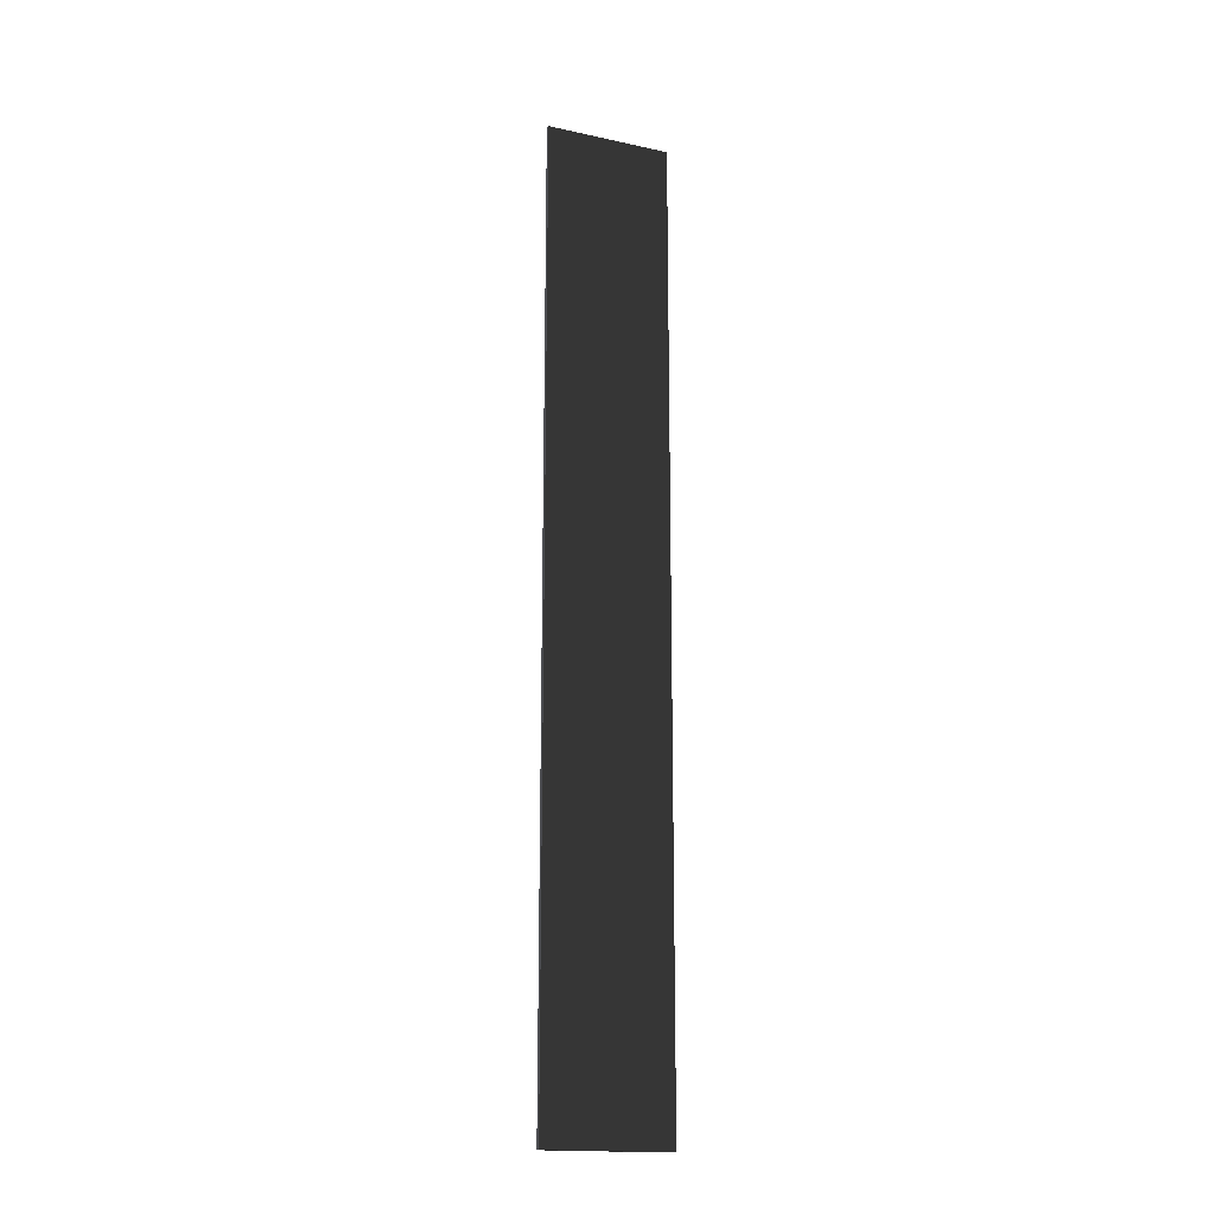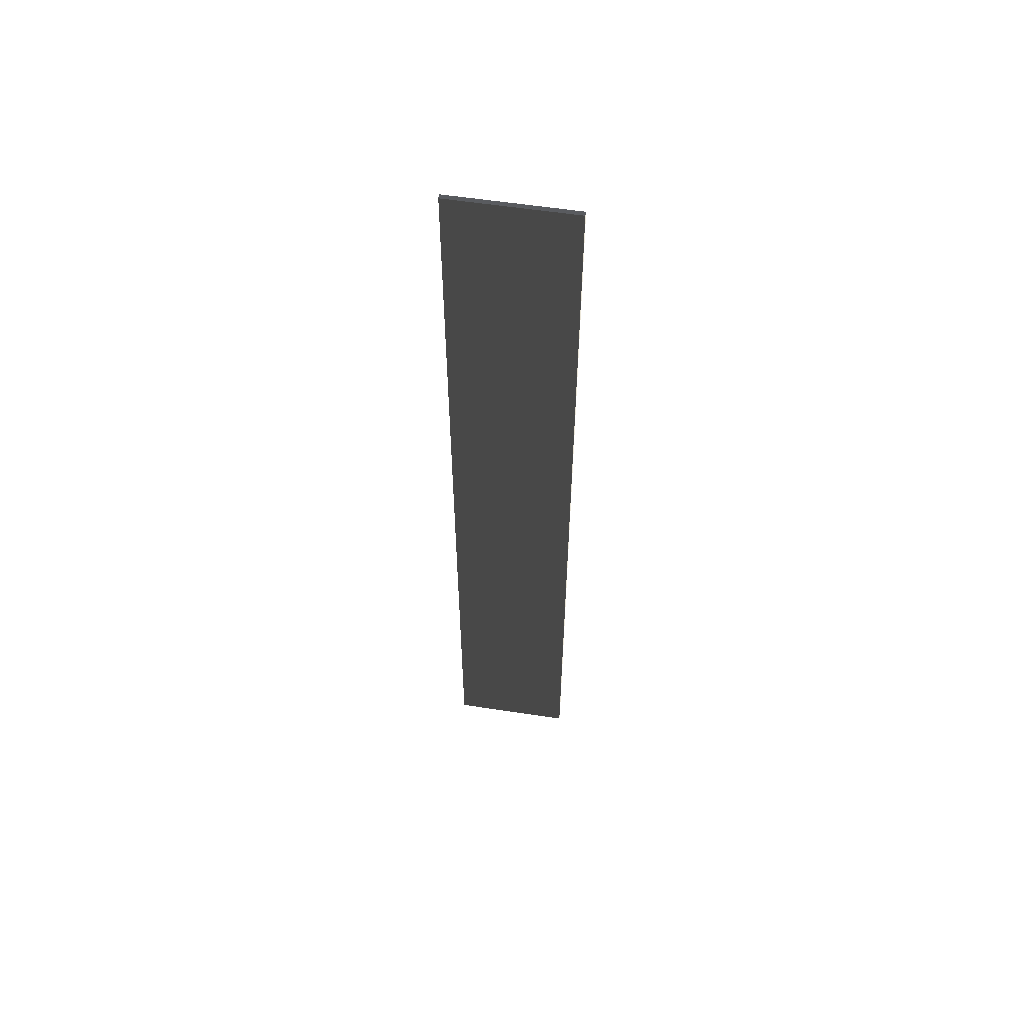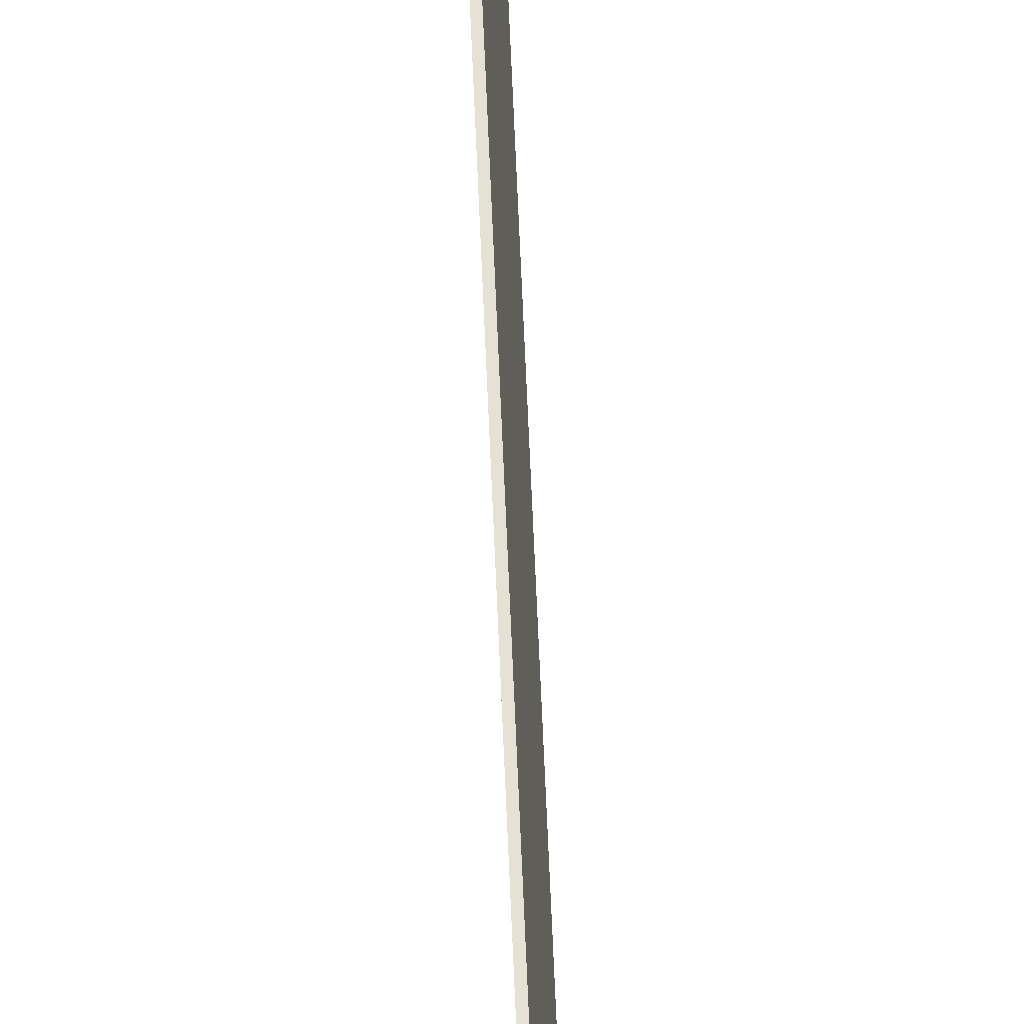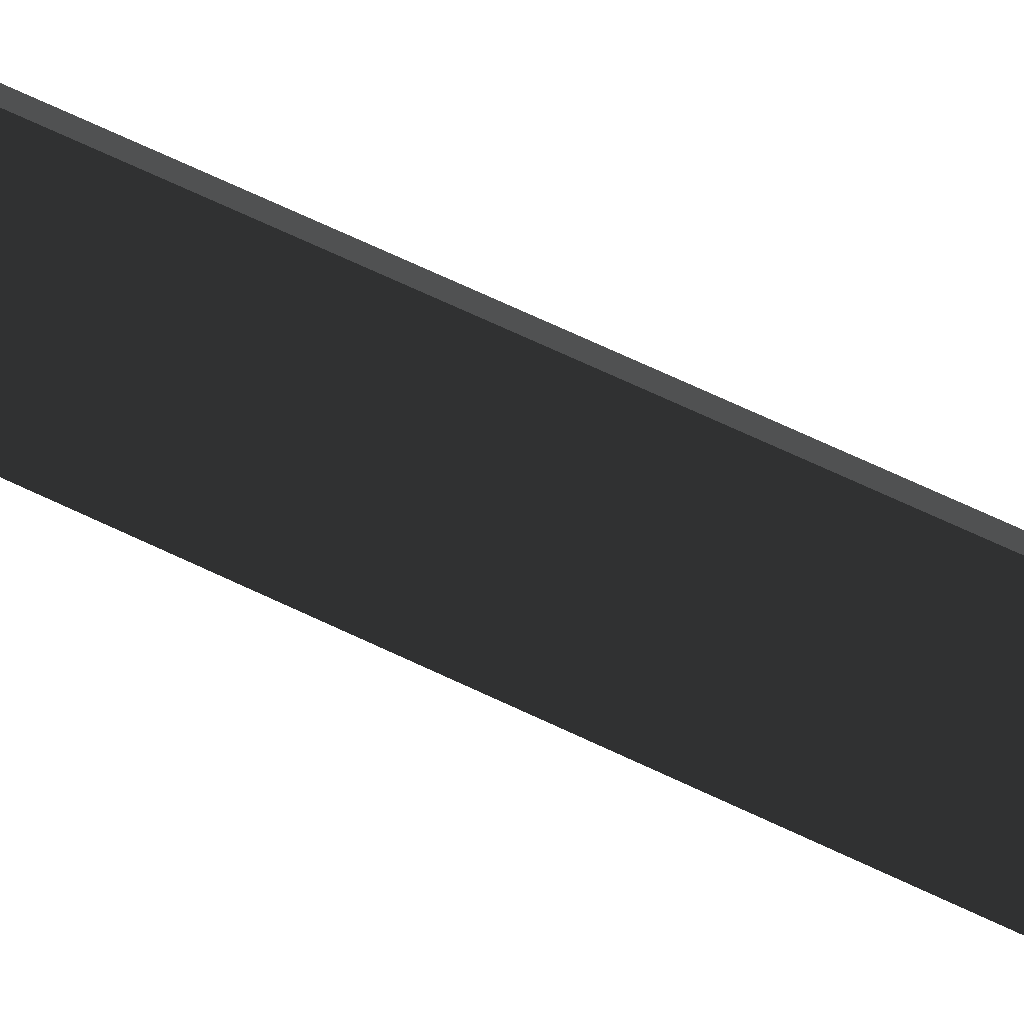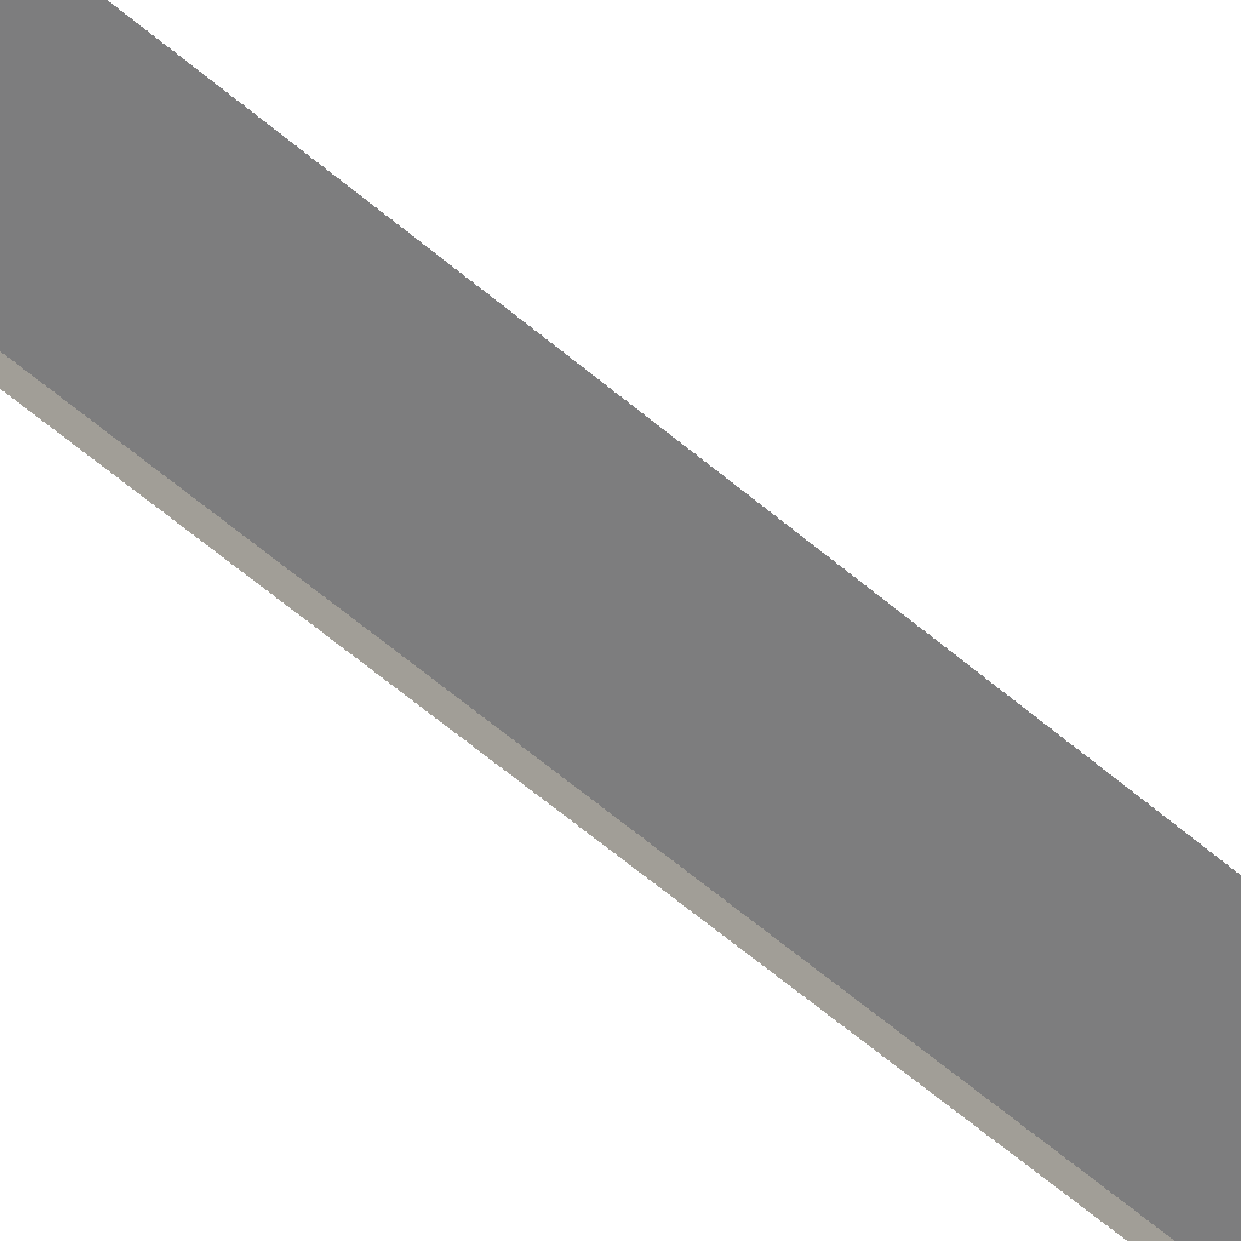
<metadata>
{"format":"obj","ext":"obj","renderer":"f3d","projection":"perspective","resolution":1024,"background":"white","views":[{"elev":-17.2,"azim":-113.4,"up":"+Y"},{"elev":57.1,"azim":-80.9,"up":"+Y"},{"elev":65.0,"azim":-2.4,"up":"+Z"},{"elev":57.8,"azim":117.6,"up":"+Z"},{"elev":-60.1,"azim":48.6,"up":"+Z"}]}
</metadata>
<code>
v 0.04571 9.481 1.009
v -0.04571 9.481 1.009
v -0.04571 9.481 -1.489
v 0.04571 9.481 -1.489
v 0.04571 -9.481 1.009
v 0.04571 -9.481 -1.489
v -0.04571 -9.481 -1.489
v -0.04571 -9.481 1.009
v 0.04571 9.481 1.009
v 0.04571 -9.481 1.009
v -0.04571 -9.481 1.009
v -0.04571 9.481 1.009
v -0.04571 9.481 1.009
v -0.04571 -9.481 1.009
v -0.04571 -9.481 -1.489
v -0.04571 9.481 -1.489
v -0.04571 9.481 -1.489
v -0.04571 -9.481 -1.489
v 0.04571 -9.481 -1.489
v 0.04571 9.481 -1.489
v 0.04571 9.481 -1.489
v 0.04571 -9.481 -1.489
v 0.04571 -9.481 1.009
v 0.04571 9.481 1.009
g Wall_t6_36441_64
f 1 3 2
f 1 4 3
f 5 7 6
f 5 8 7
f 9 11 10
f 9 12 11
f 13 15 14
f 13 16 15
f 17 19 18
f 17 20 19
f 21 23 22
f 21 24 23

</code>
